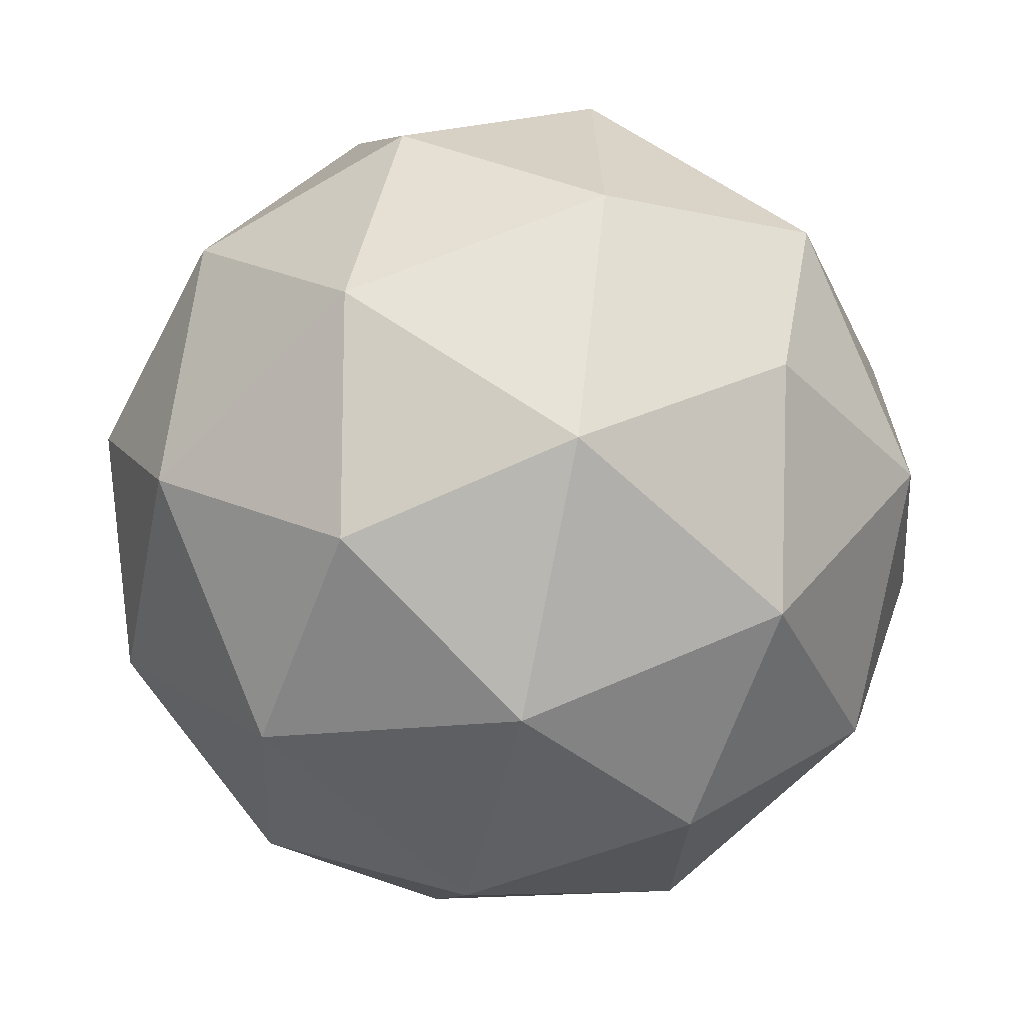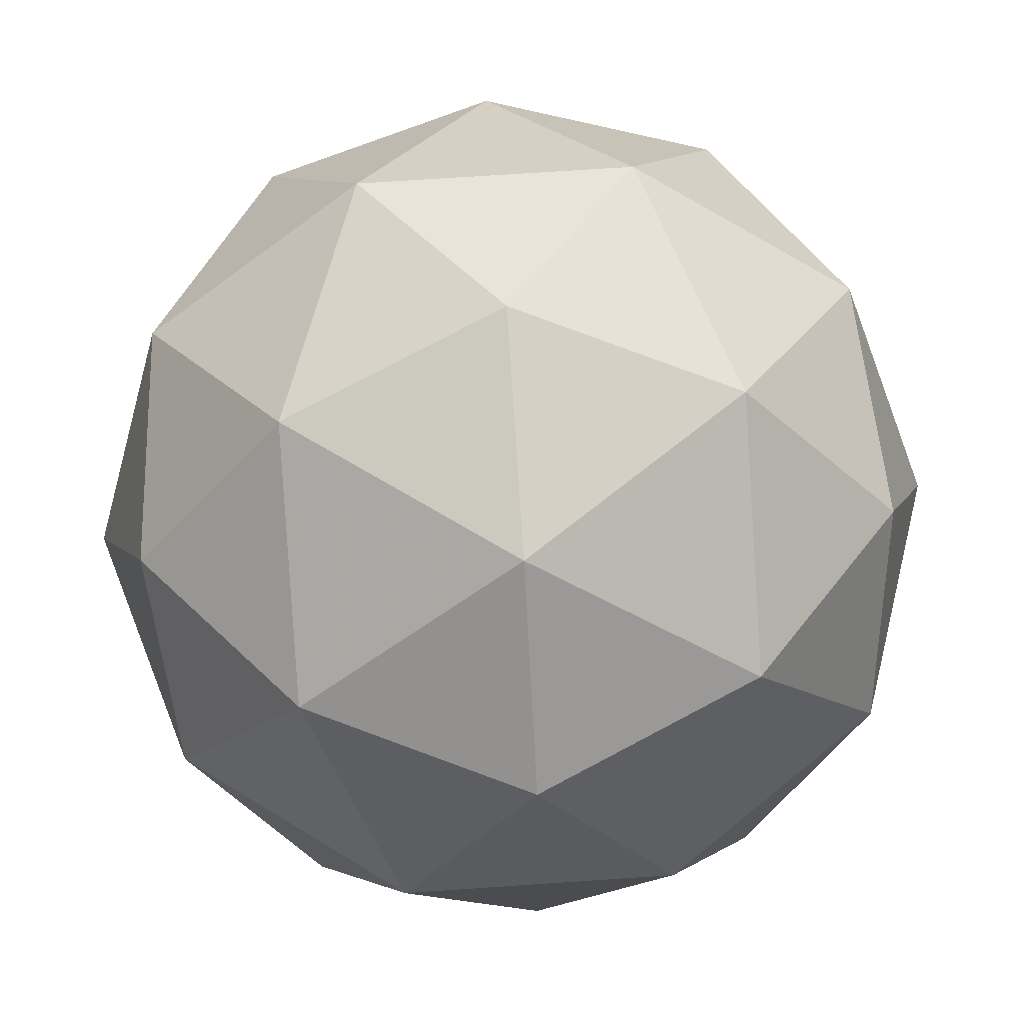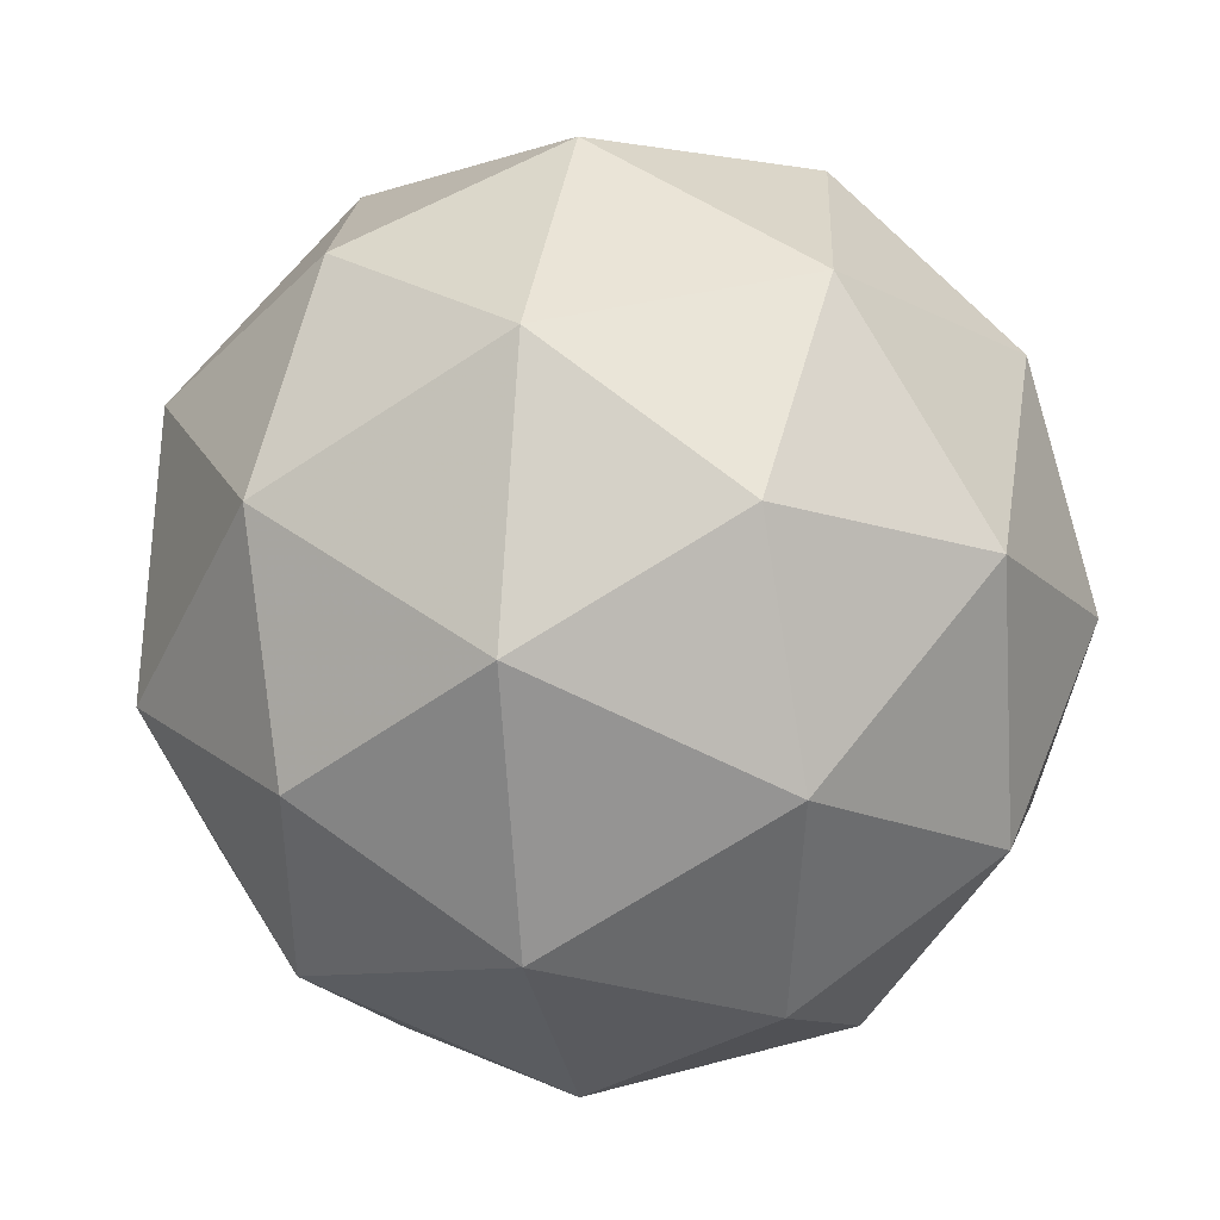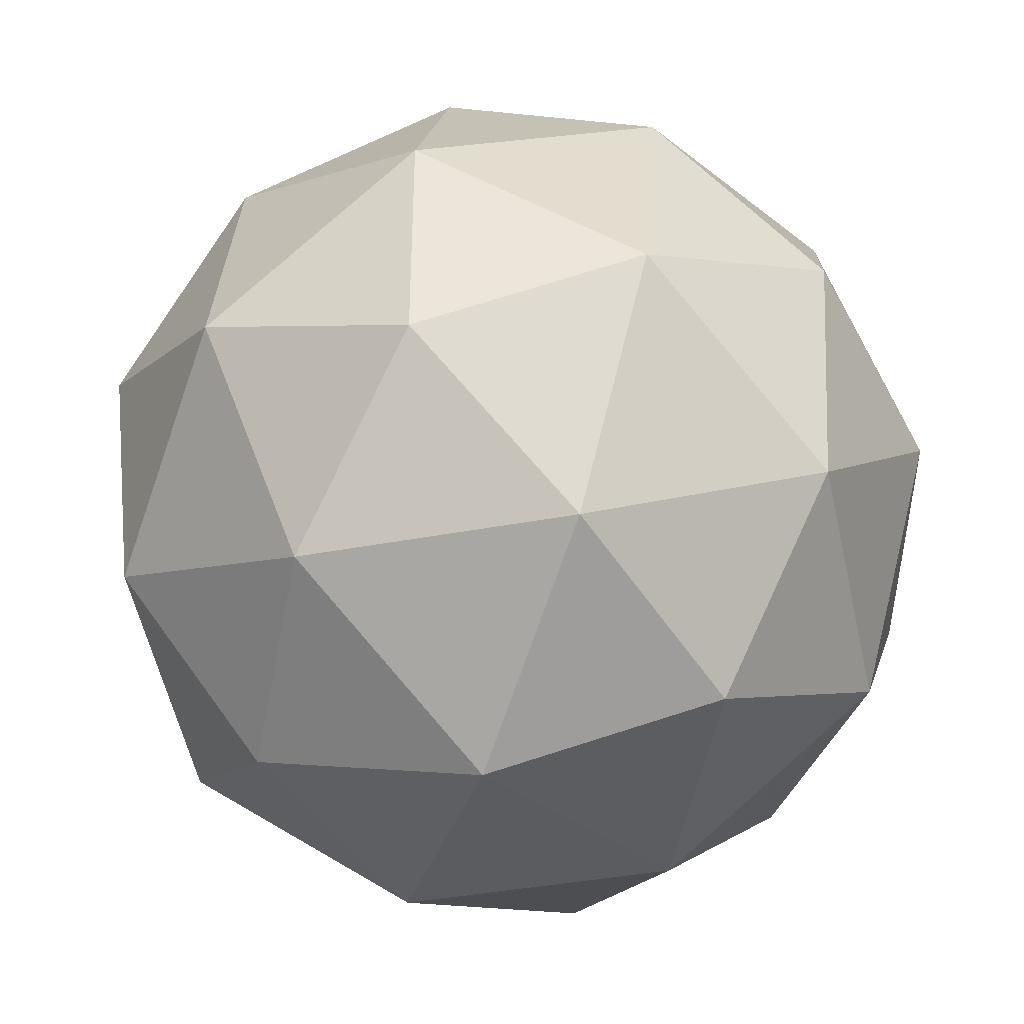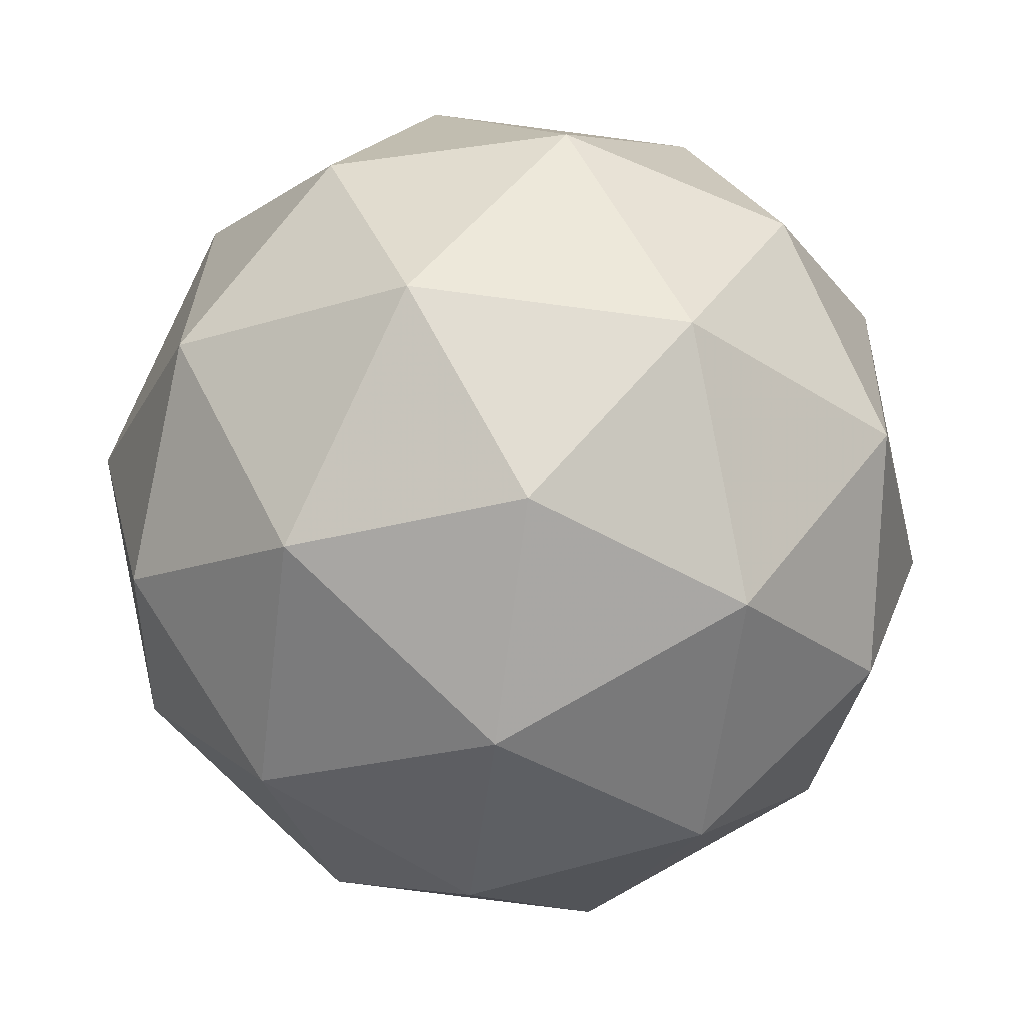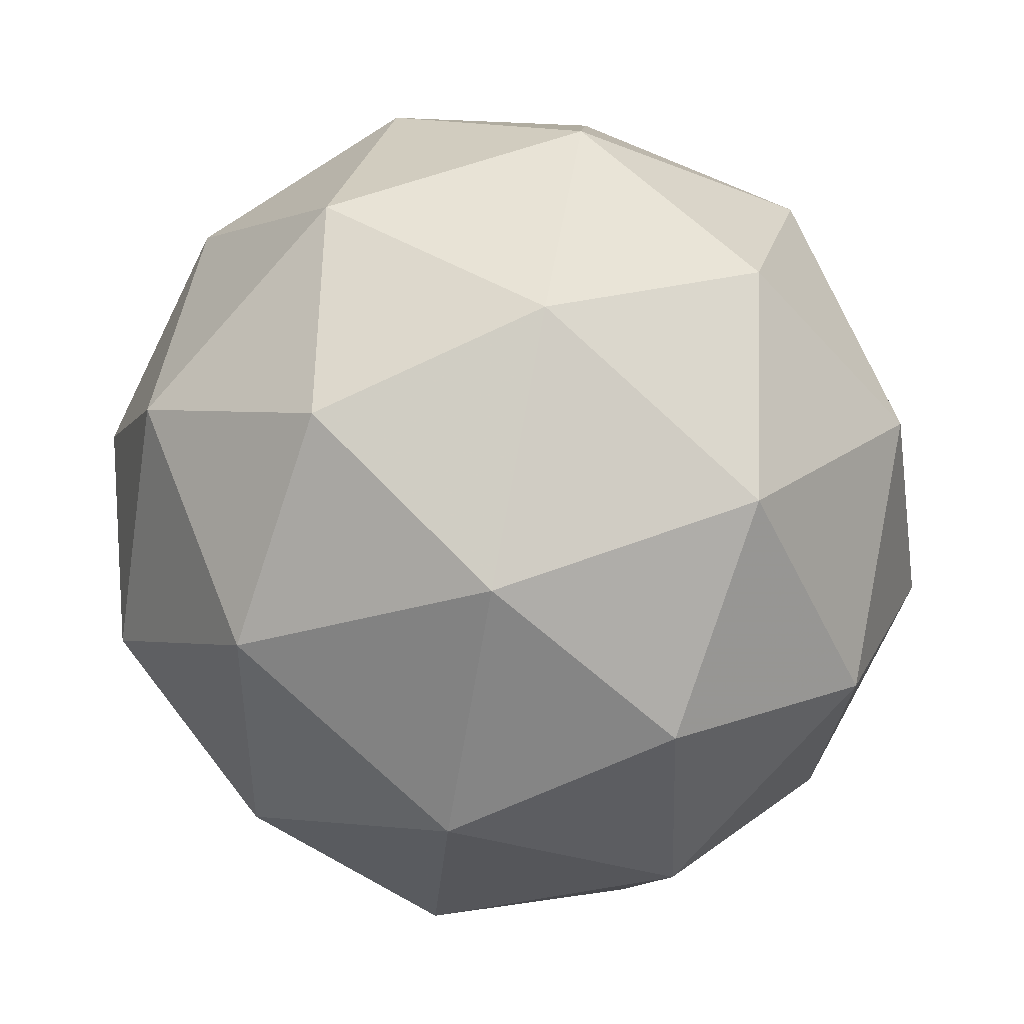
<metadata>
{"format":"obj","ext":"obj","renderer":"f3d","projection":"perspective","resolution":1024,"background":"white","views":[{"elev":-16.5,"azim":155.2,"up":"+Y"},{"elev":77.6,"azim":-118.6,"up":"+Z"},{"elev":49.1,"azim":-7.5,"up":"+Y"},{"elev":61.4,"azim":134.2,"up":"+Z"},{"elev":6.3,"azim":72.3,"up":"+Y"},{"elev":37.8,"azim":171.4,"up":"+Y"}]}
</metadata>
<code>
v 16.25 -7.145 -21.04
v 16.25 -7.07 -21.07
v 16.17 -7.112 -21.06
v 16.19 -7.194 -21.07
v 16.27 -7.202 -21.09
v 16.31 -7.126 -21.09
v 16.19 -7.072 -21.13
v 16.15 -7.148 -21.13
v 16.21 -7.204 -21.15
v 16.29 -7.163 -21.16
v 16.27 -7.081 -21.15
v 16.21 -7.129 -21.19
v 16.21 -7.127 -21.04
v 16.25 -7.102 -21.04
v 16.21 -7.083 -21.06
v 16.28 -7.091 -21.08
v 16.28 -7.135 -21.06
v 16.22 -7.175 -21.04
v 16.17 -7.155 -21.06
v 16.26 -7.18 -21.06
v 16.23 -7.209 -21.08
v 16.3 -7.169 -21.09
v 16.26 -7.064 -21.11
v 16.3 -7.097 -21.12
v 16.17 -7.084 -21.1
v 16.22 -7.059 -21.1
v 16.16 -7.177 -21.1
v 16.15 -7.129 -21.1
v 16.24 -7.215 -21.12
v 16.2 -7.21 -21.11
v 16.31 -7.146 -21.13
v 16.29 -7.19 -21.13
v 16.23 -7.066 -21.15
v 16.16 -7.105 -21.14
v 16.18 -7.183 -21.15
v 16.25 -7.192 -21.17
v 16.29 -7.119 -21.17
v 16.2 -7.094 -21.17
v 16.24 -7.099 -21.18
v 16.18 -7.139 -21.17
v 16.21 -7.172 -21.18
v 16.25 -7.147 -21.19
f 1 14 13
f 2 14 16
f 1 13 18
f 1 18 20
f 1 20 17
f 2 16 23
f 3 15 25
f 4 19 27
f 5 21 29
f 6 22 31
f 2 23 26
f 3 25 28
f 4 27 30
f 5 29 32
f 6 31 24
f 7 33 38
f 8 34 40
f 9 35 41
f 10 36 42
f 11 37 39
f 39 42 12
f 39 37 42
f 37 10 42
f 42 41 12
f 42 36 41
f 36 9 41
f 41 40 12
f 41 35 40
f 35 8 40
f 40 38 12
f 40 34 38
f 34 7 38
f 38 39 12
f 38 33 39
f 33 11 39
f 24 37 11
f 24 31 37
f 31 10 37
f 32 36 10
f 32 29 36
f 29 9 36
f 30 35 9
f 30 27 35
f 27 8 35
f 28 34 8
f 28 25 34
f 25 7 34
f 26 33 7
f 26 23 33
f 23 11 33
f 31 32 10
f 31 22 32
f 22 5 32
f 29 30 9
f 29 21 30
f 21 4 30
f 27 28 8
f 27 19 28
f 19 3 28
f 25 26 7
f 25 15 26
f 15 2 26
f 23 24 11
f 23 16 24
f 16 6 24
f 17 22 6
f 17 20 22
f 20 5 22
f 20 21 5
f 20 18 21
f 18 4 21
f 18 19 4
f 18 13 19
f 13 3 19
f 16 17 6
f 16 14 17
f 14 1 17
f 13 15 3
f 13 14 15
f 14 2 15

</code>
